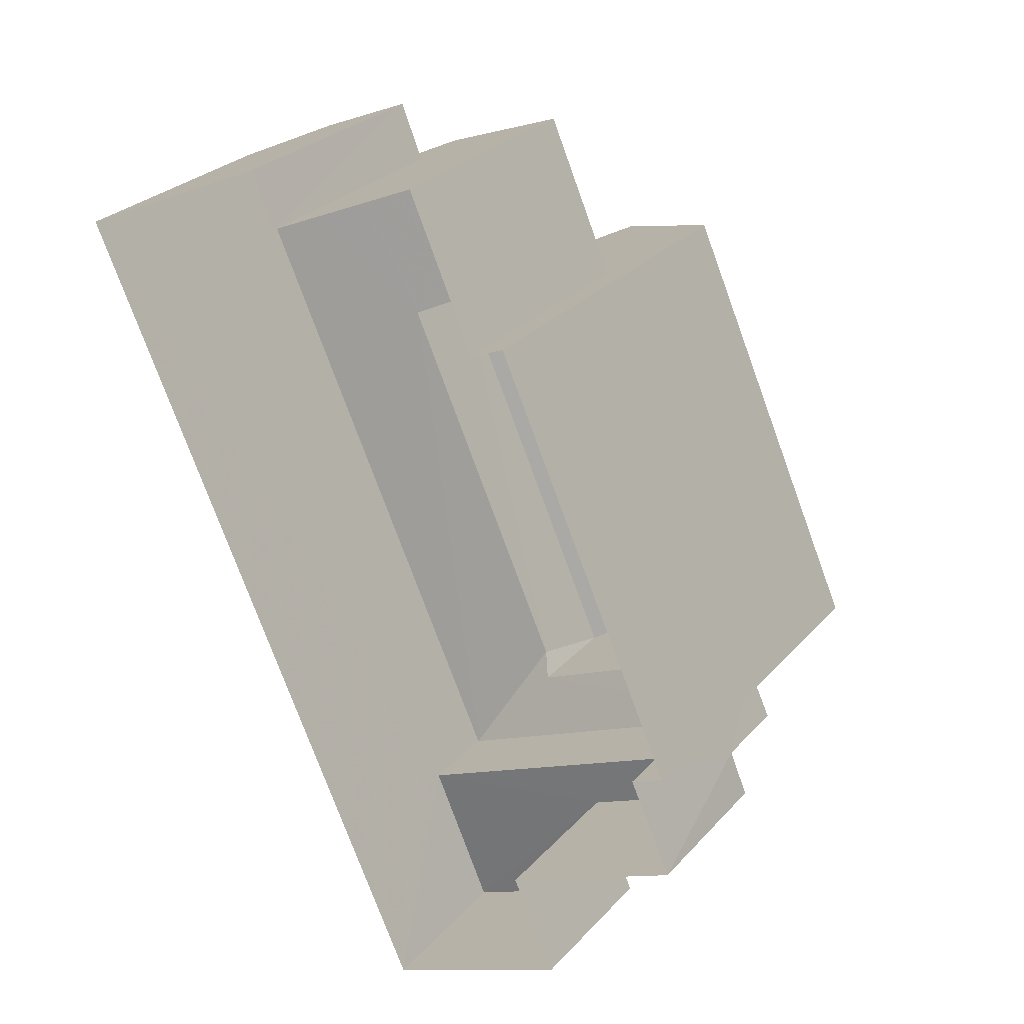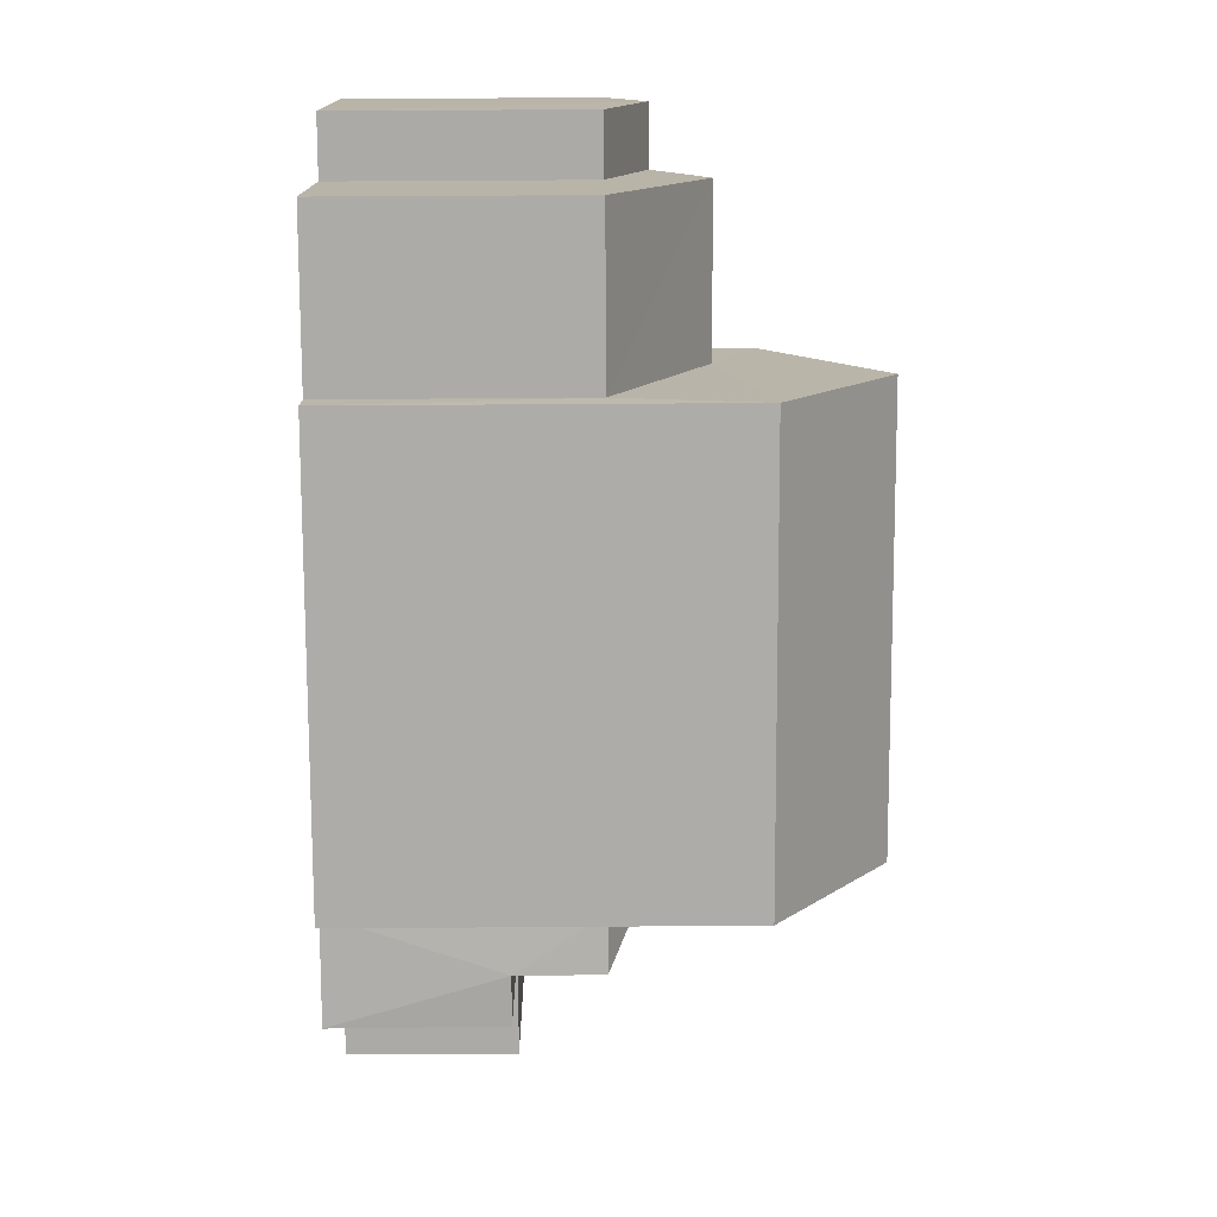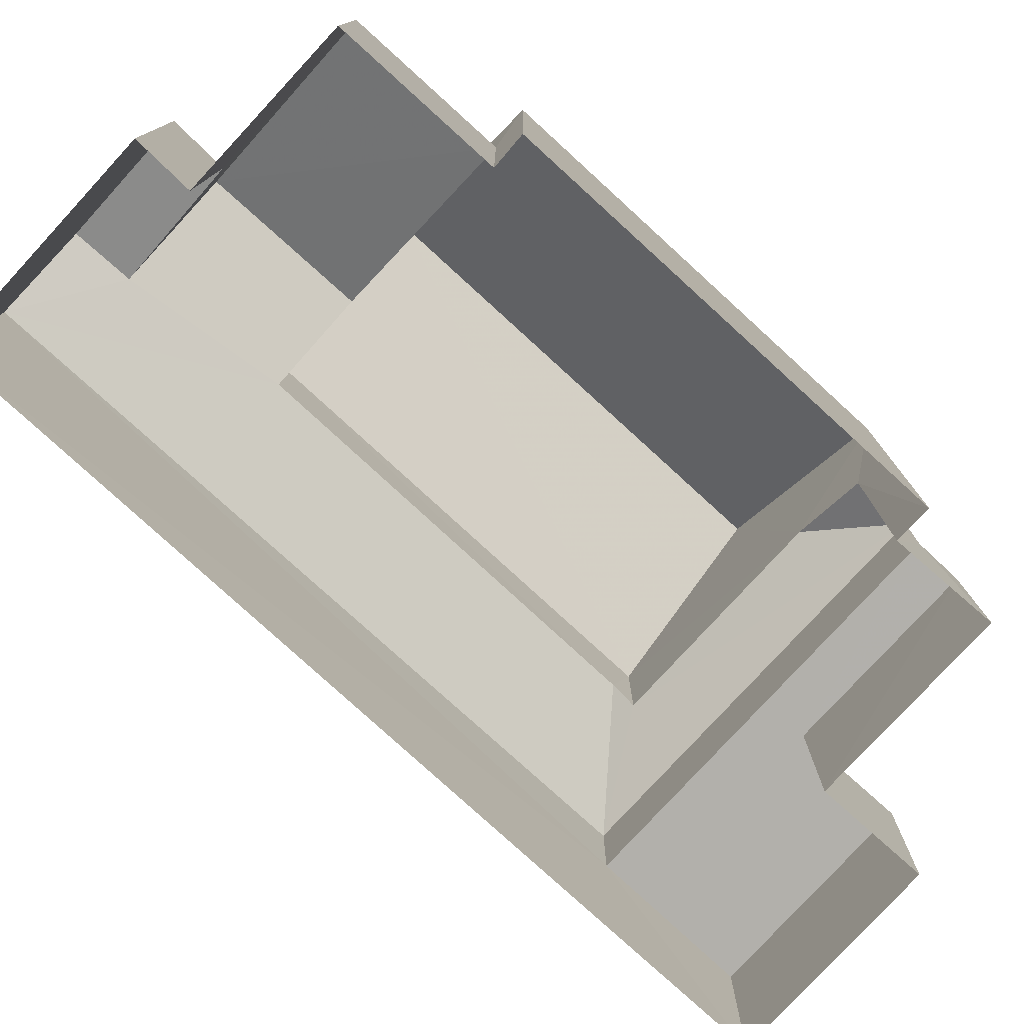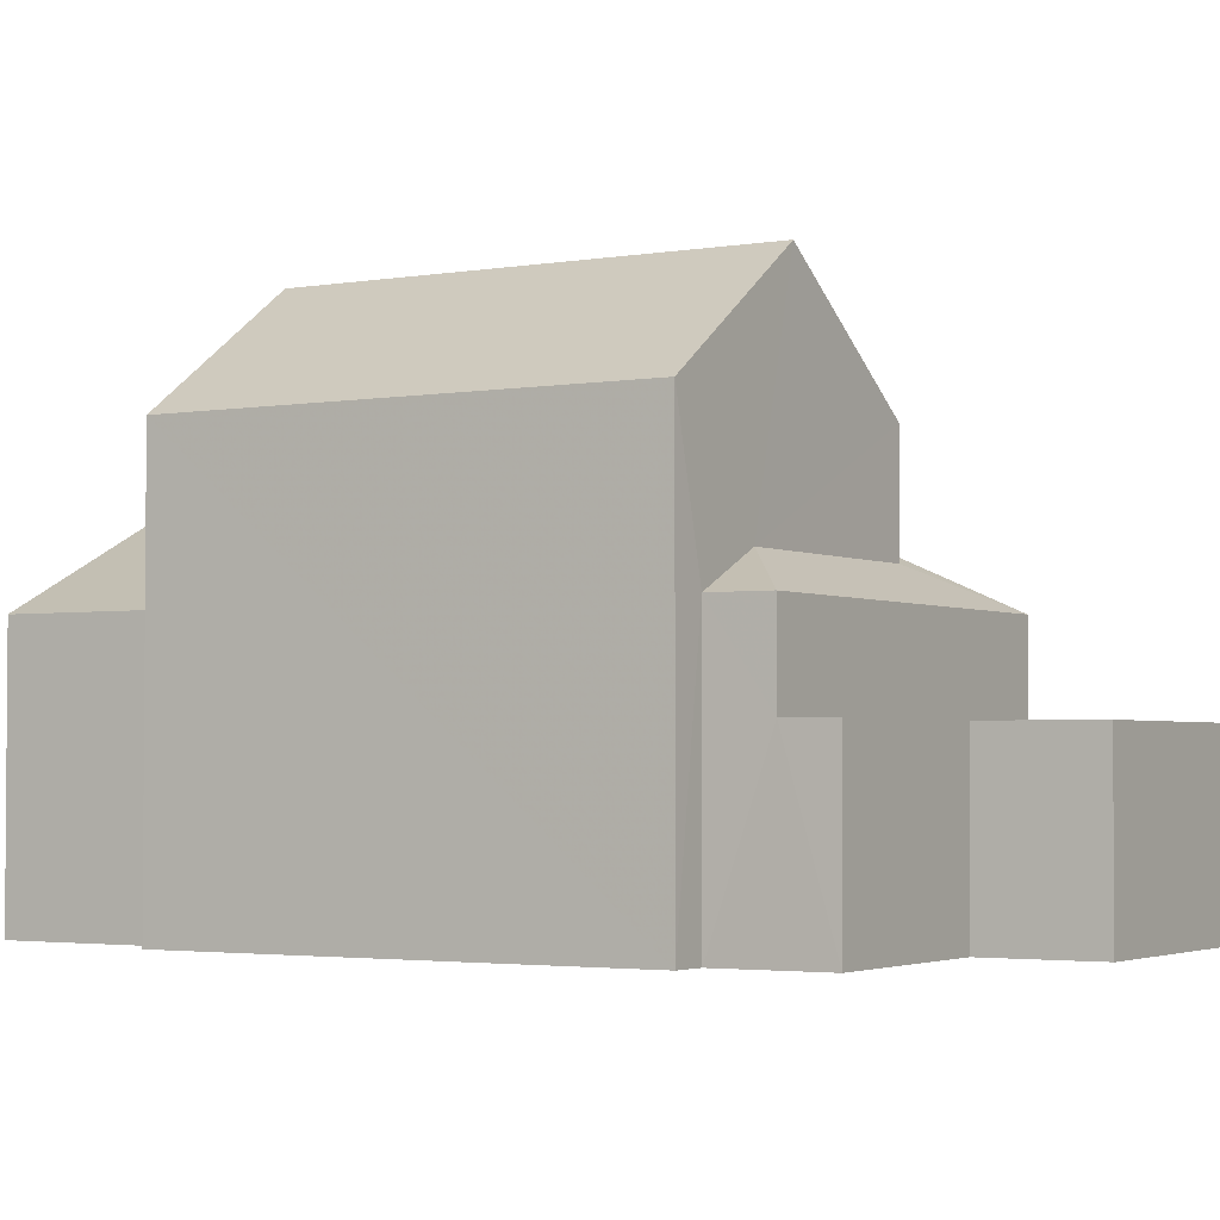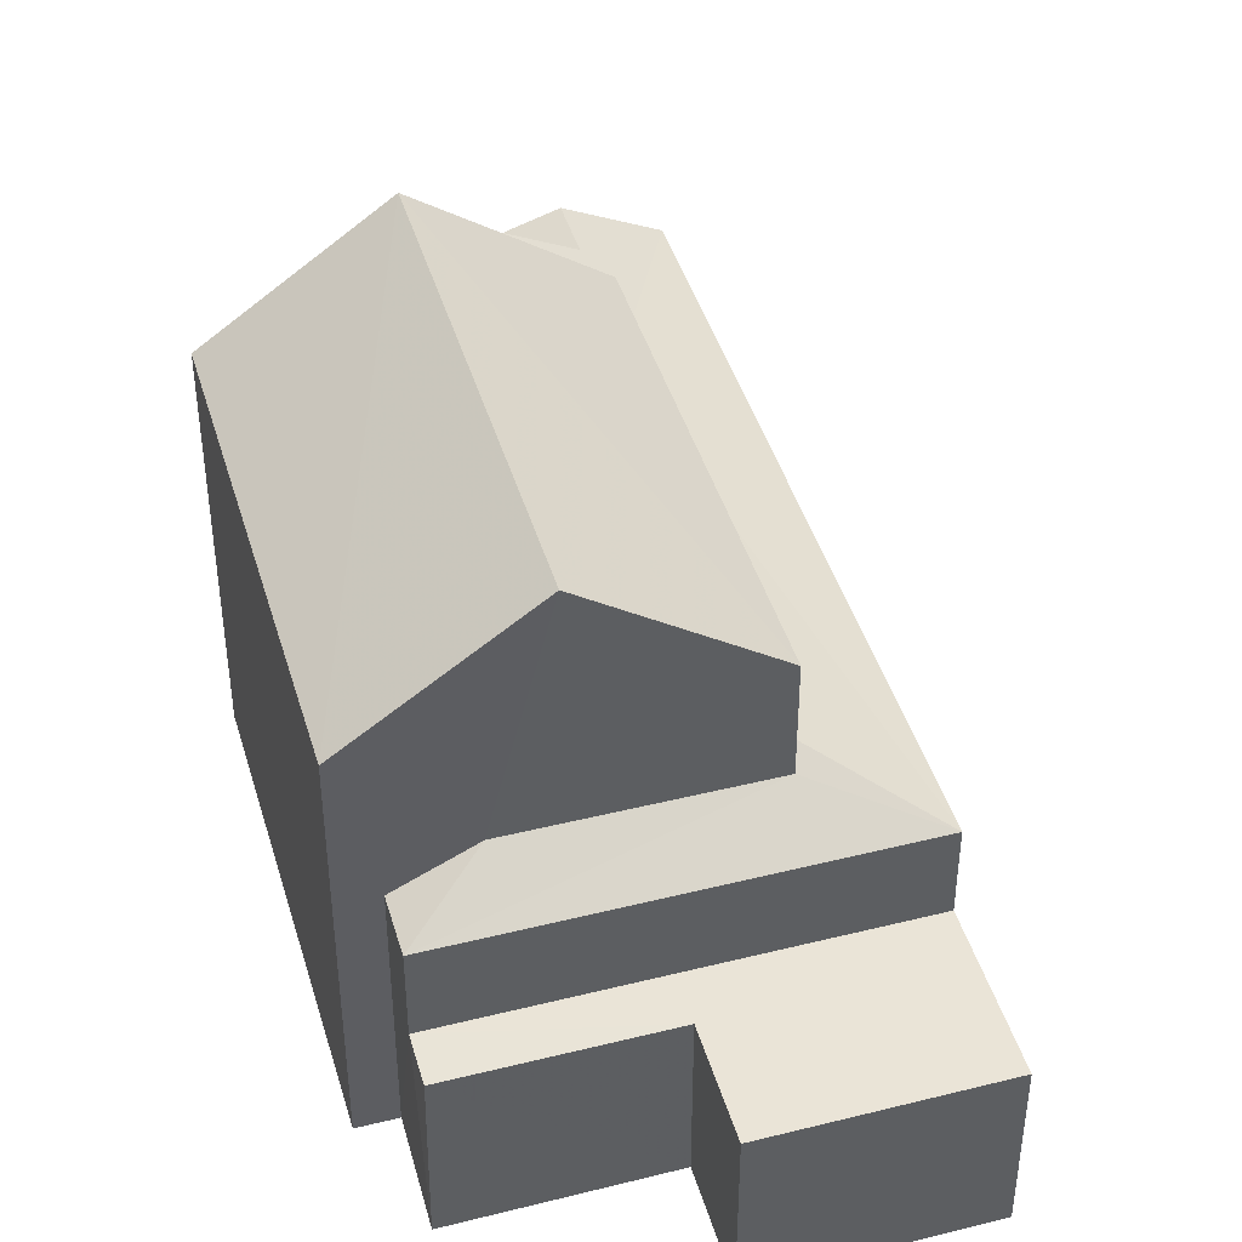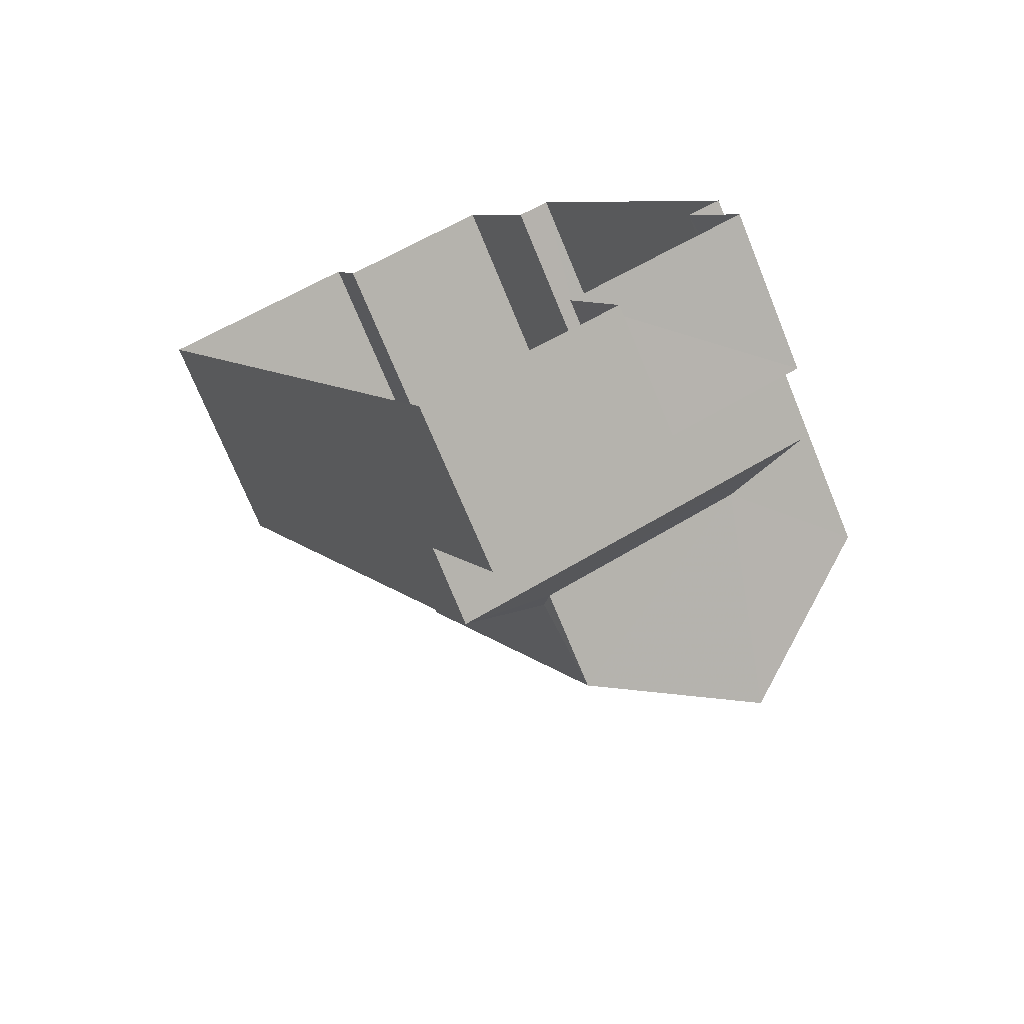
<metadata>
{"format":"obj","ext":"obj","renderer":"f3d","projection":"perspective","resolution":1024,"background":"white","views":[{"elev":27.8,"azim":-147.5,"up":"+Y"},{"elev":37.5,"azim":-90.5,"up":"+Y"},{"elev":-78.5,"azim":-156.5,"up":"+Z"},{"elev":-2.7,"azim":-82.7,"up":"+Z"},{"elev":43.8,"azim":-40.4,"up":"+Z"},{"elev":-72.6,"azim":-157.6,"up":"+Y"}]}
</metadata>
<code>
v -3.166e+05 4.024e+04 3.321
v -3.166e+05 4.024e+04 3.323
v -3.166e+05 4.025e+04 3.323
v -3.166e+05 4.024e+04 3.321
v -3.166e+05 4.024e+04 3.319
v -3.166e+05 4.025e+04 3.32
v -3.166e+05 4.025e+04 3.323
v -3.166e+05 4.025e+04 3.324
v -3.166e+05 4.025e+04 3.322
v -3.166e+05 4.025e+04 3.322
v -3.166e+05 4.025e+04 3.324
v -3.166e+05 4.025e+04 3.323
v -3.166e+05 4.024e+04 8.391
v -3.166e+05 4.024e+04 7.535
v -3.166e+05 4.025e+04 8.392
v -3.166e+05 4.025e+04 9.173
v -3.166e+05 4.025e+04 9.173
v -3.166e+05 4.025e+04 7.536
v -3.166e+05 4.025e+04 8.252
v -3.166e+05 4.025e+04 8.252
v -3.166e+05 4.024e+04 6.117
v -3.166e+05 4.024e+04 6.115
v -3.166e+05 4.024e+04 6.117
v -3.166e+05 4.024e+04 6.115
v -3.166e+05 4.024e+04 6.119
v -3.166e+05 4.024e+04 6.119
v -3.166e+05 4.024e+04 8.13
v -3.166e+05 4.024e+04 7.539
v -3.166e+05 4.024e+04 8.132
v -3.166e+05 4.025e+04 11.86
v -3.166e+05 4.025e+04 9.925
v -3.166e+05 4.024e+04 11.86
v -3.166e+05 4.025e+04 9.925
v -3.166e+05 4.025e+04 7.539
v -3.166e+05 4.025e+04 7.538
v -3.166e+05 4.025e+04 7.538
v -3.166e+05 4.024e+04 9.921
v -3.166e+05 4.025e+04 9.922
v -3.166e+05 4.025e+04 7.54
v -3.166e+05 4.025e+04 7.54
f 1 2 3
f 4 1 5
f 6 5 1
f 3 7 8
f 6 9 10
f 11 9 12
f 12 3 8
f 1 3 12
f 9 6 1
f 9 1 12
f 13 14 15
f 16 17 15
f 15 14 18
f 19 18 20
f 16 15 19
f 19 15 18
f 21 22 23
f 22 24 23
f 23 25 26
f 23 24 25
f 14 27 28
f 28 27 29
f 13 27 14
f 30 31 32
f 30 33 31
f 29 34 28
f 19 20 35
f 36 19 35
f 37 38 30
f 32 37 30
f 39 17 16
f 40 39 16
f 9 35 10
f 9 36 35
f 24 14 28
f 25 24 28
f 26 2 1
f 23 26 1
f 2 25 3
f 3 25 34
f 2 26 25
f 34 25 28
f 33 8 7
f 31 33 7
f 23 1 4
f 21 23 4
f 18 6 20
f 6 10 20
f 10 35 20
f 13 38 37
f 37 27 13
f 15 38 13
f 12 40 11
f 12 39 40
f 7 3 34
f 7 34 31
f 31 29 32
f 29 27 37
f 29 37 32
f 31 34 29
f 36 9 40
f 19 36 16
f 9 11 40
f 16 36 40
f 12 8 39
f 38 15 17
f 17 39 33
f 30 38 17
f 39 8 33
f 30 17 33
f 21 4 5
f 22 21 5
f 18 24 6
f 6 24 5
f 18 14 24
f 5 24 22

</code>
